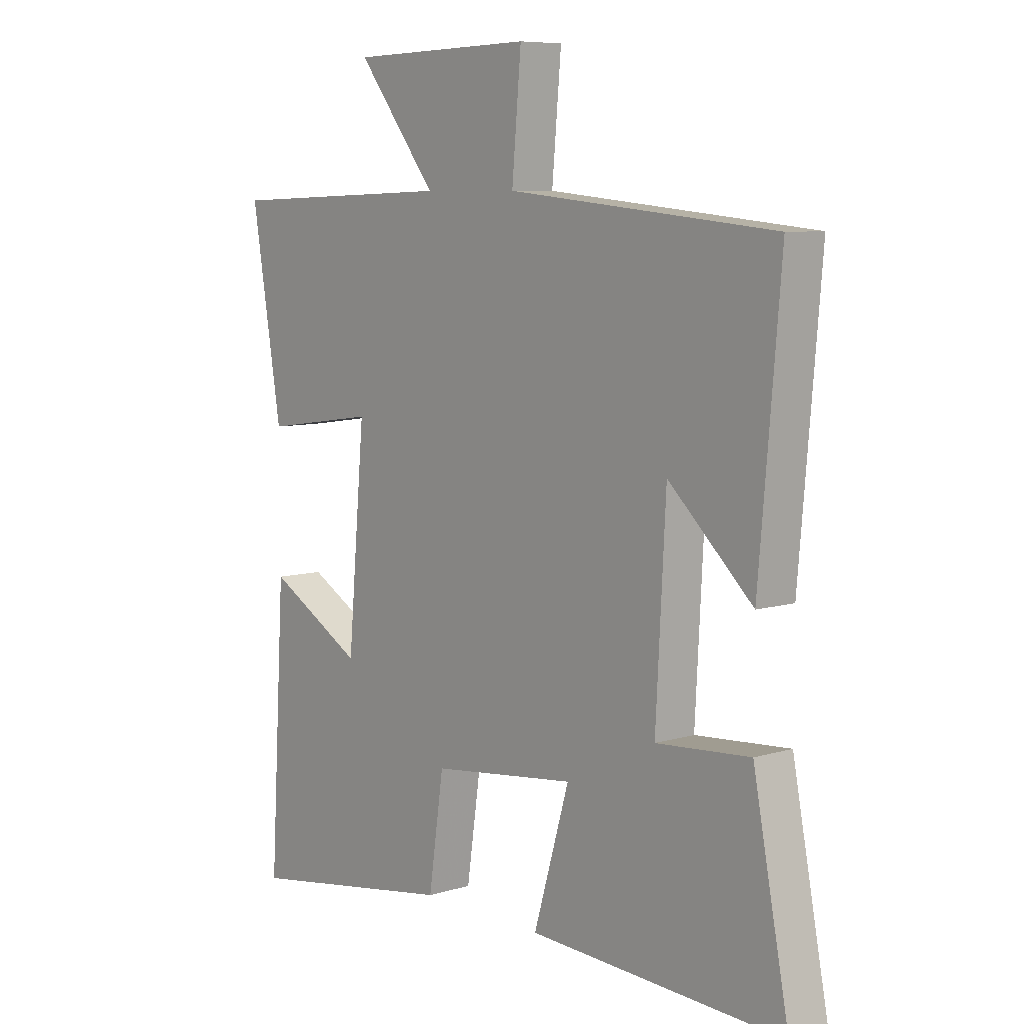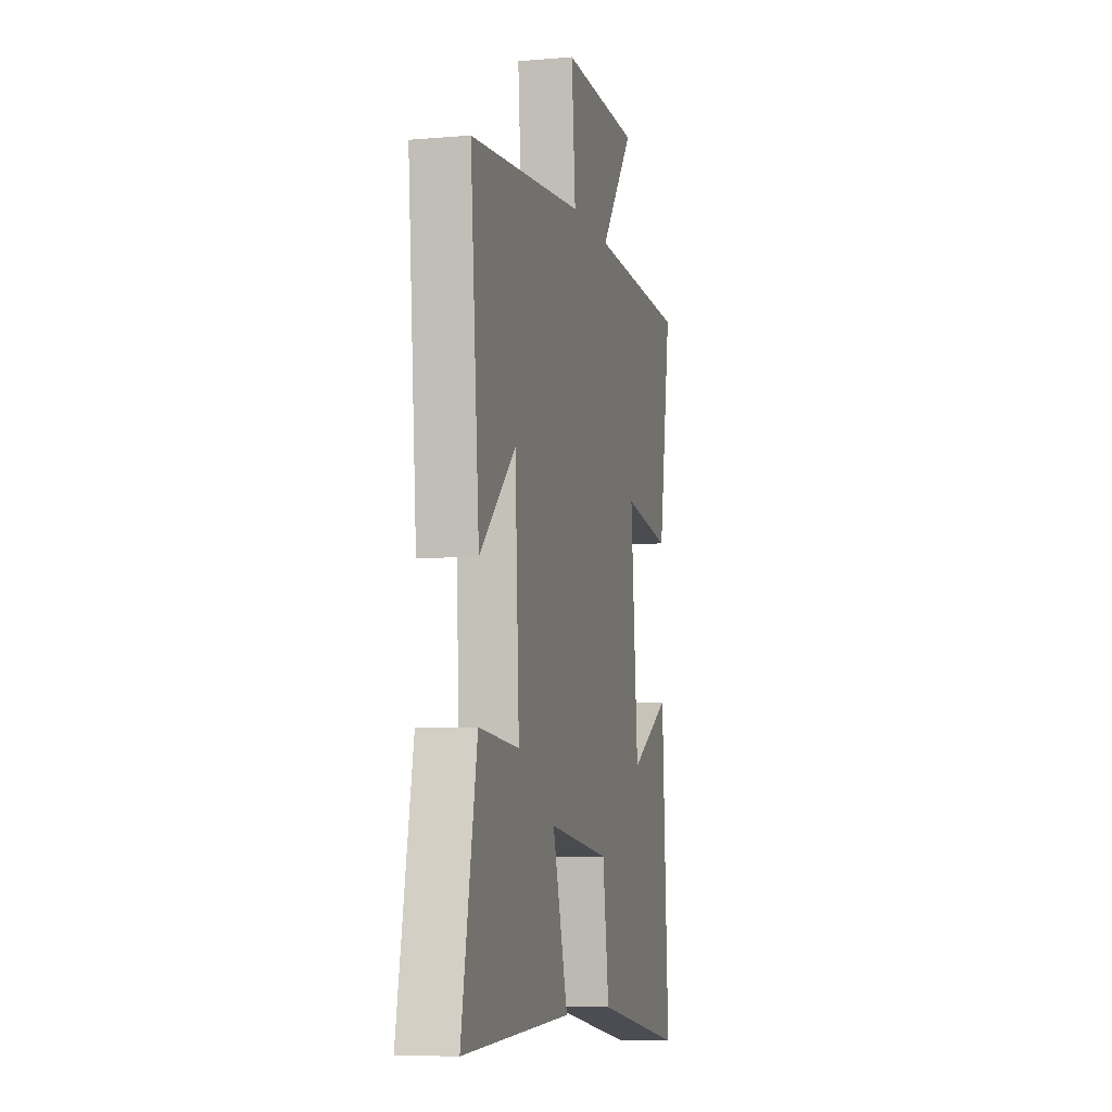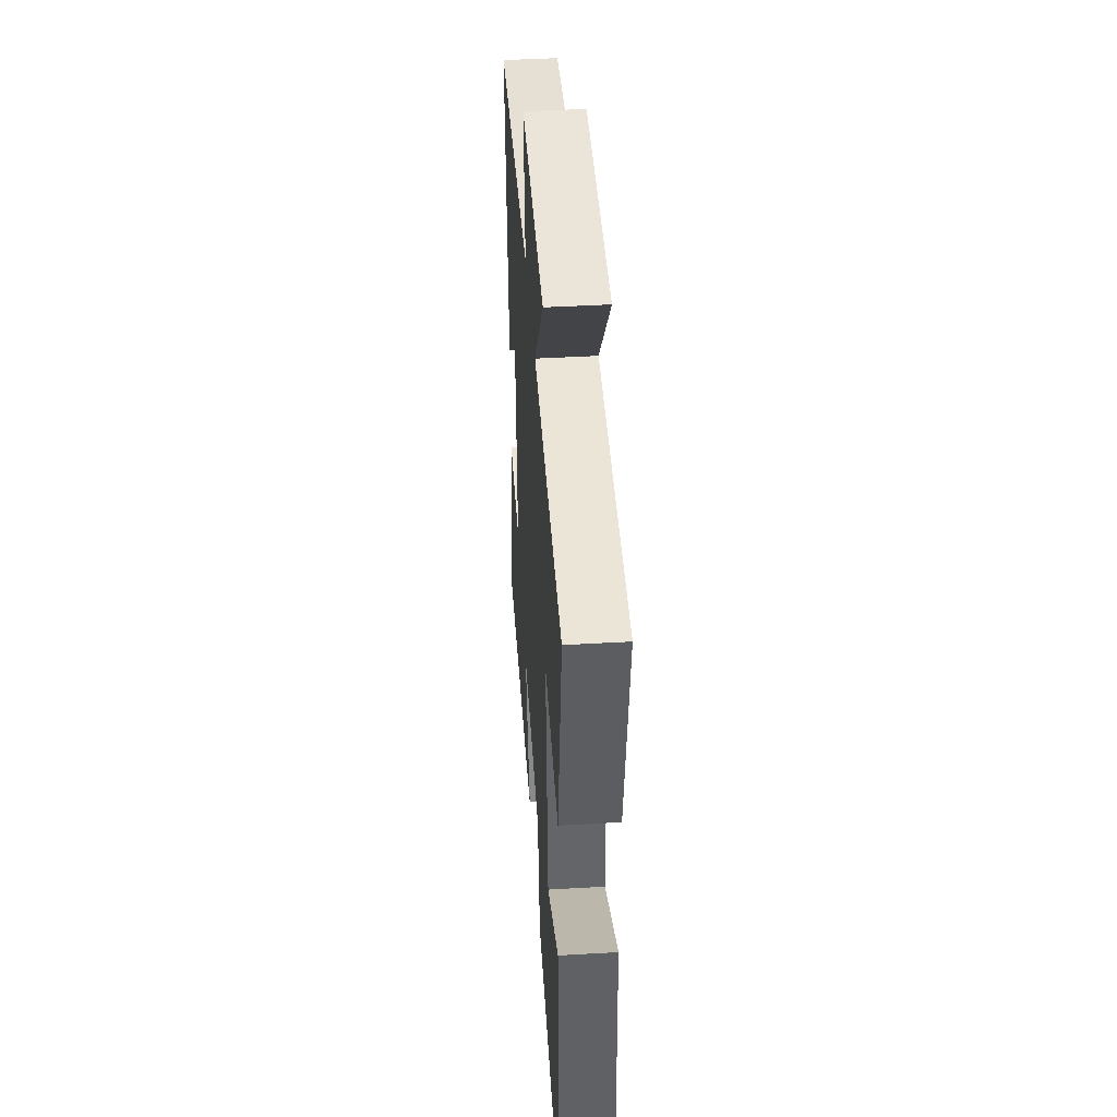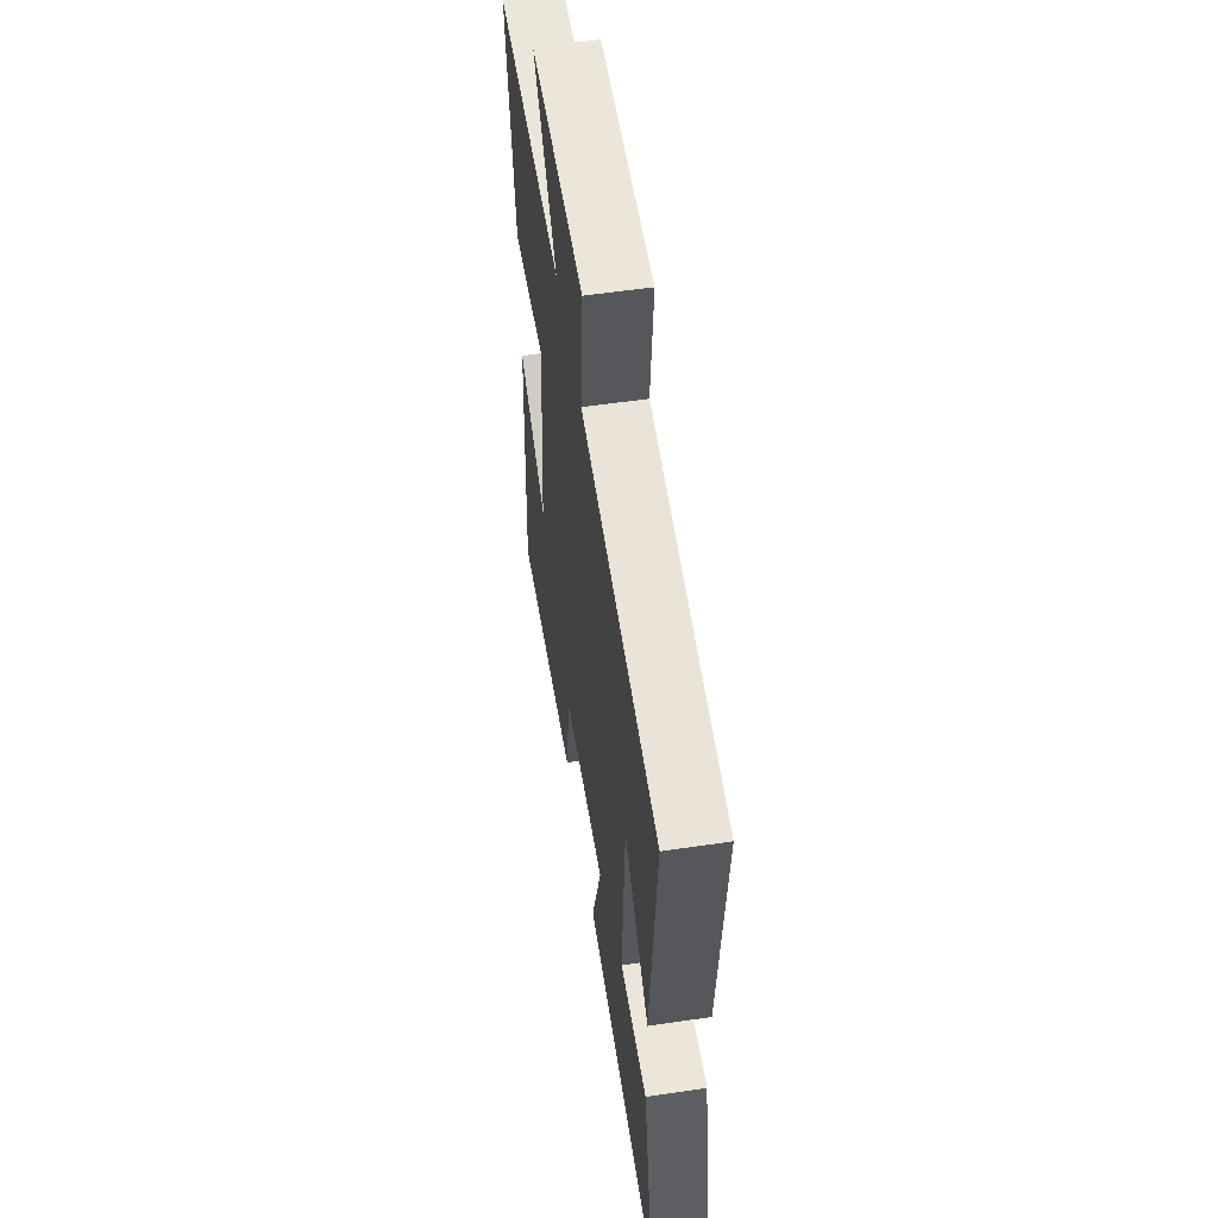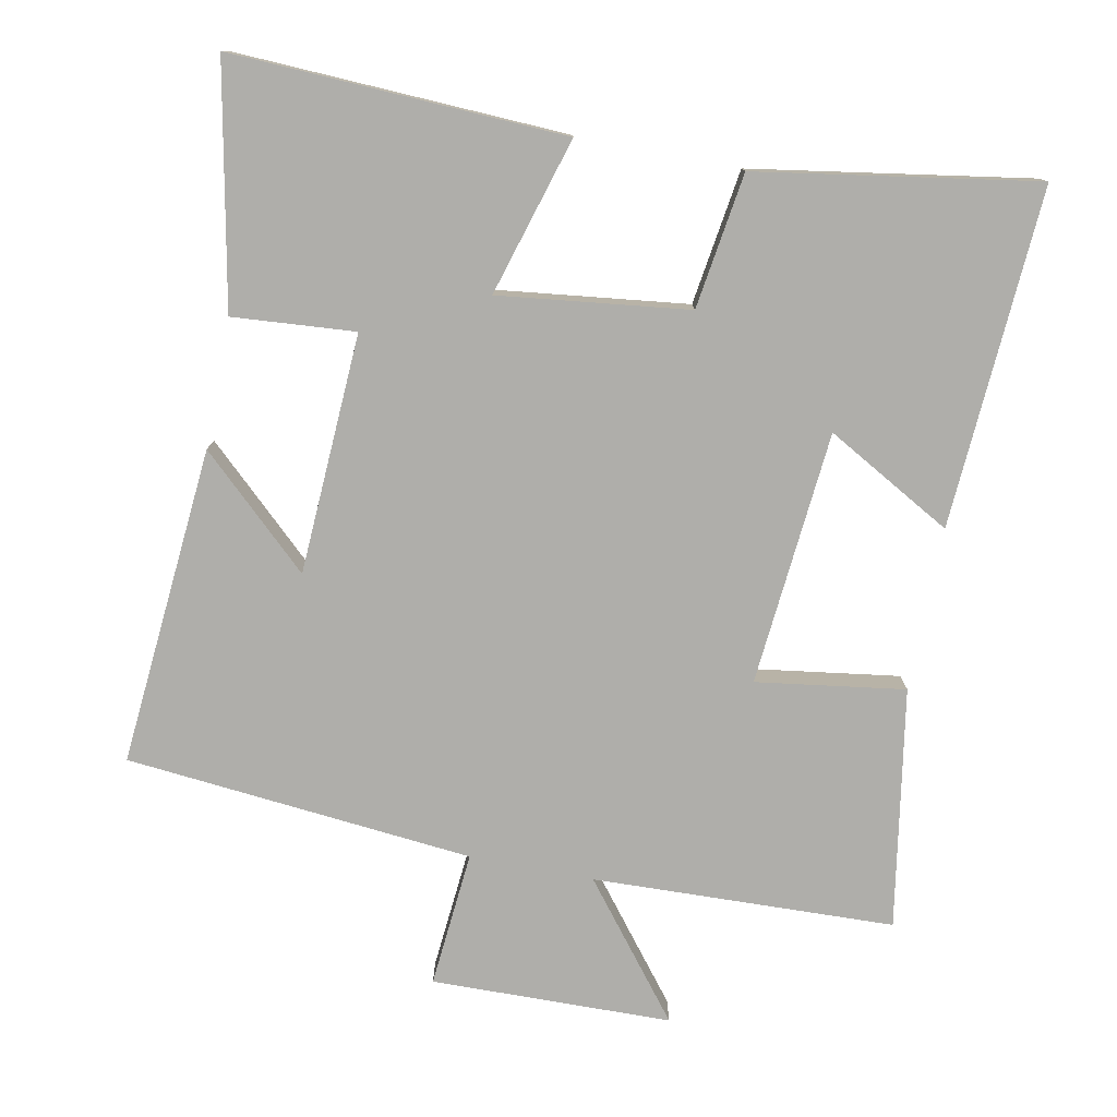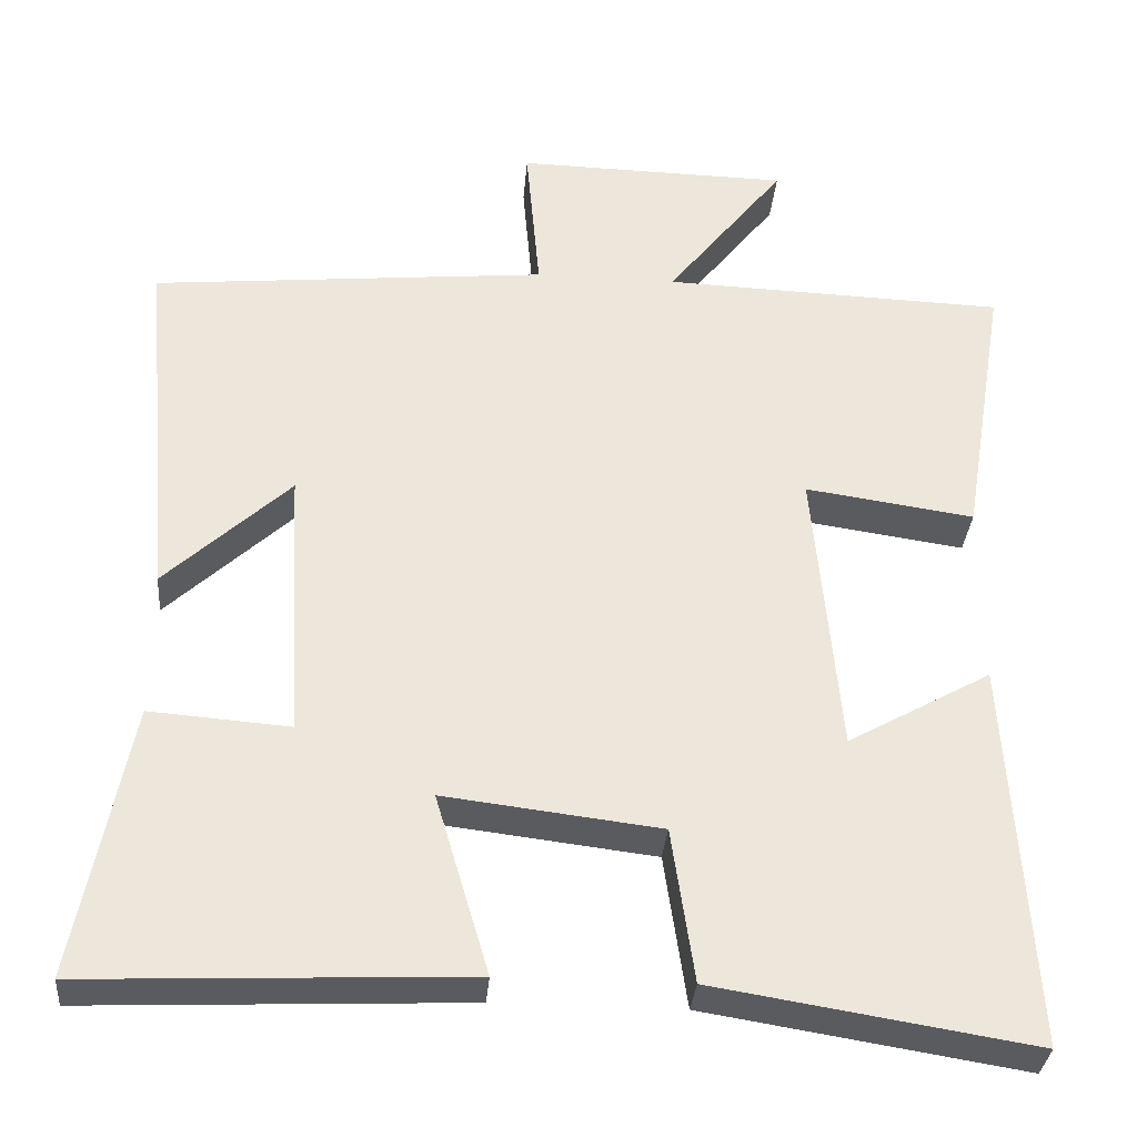
<metadata>
{"format":"obj","ext":"obj","renderer":"f3d","projection":"perspective","resolution":1024,"background":"white","views":[{"elev":7.6,"azim":49.8,"up":"+Z"},{"elev":-7.5,"azim":103.6,"up":"+Z"},{"elev":43.8,"azim":-93.9,"up":"+Z"},{"elev":56.0,"azim":81.2,"up":"+Z"},{"elev":-77.6,"azim":169.0,"up":"+Y"},{"elev":-33.3,"azim":175.2,"up":"+Z"}]}
</metadata>
<code>
v 0.539 0.07 0.452
v 0.5 0.07 0
v 0.345 0.07 0.145
v 0.327 0.07 -0.195
v 0.5 0.07 -0.182
v 0.566 0.07 -0.521
v 0.095 0.07 -0.5
v 0.161 0.07 -0.277
v -0.107 0.07 -0.309
v -0.135 0.07 -0.5
v -0.529 0.07 -0.563
v -0.5 0.07 -0.083
v -0.322 0.07 -0.183
v -0.29 0.07 0.177
v -0.5 0.07 0.147
v -0.556 0.07 0.486
v -0.129 0.07 0.5
v -0.276 0.07 0.687
v 0.064 0.07 0.693
v 0.047 0.07 0.5
v 0.539 0 0.452
v 0.5 0 0
v 0.345 0 0.145
v 0.327 0 -0.195
v 0.5 0 -0.182
v 0.566 0 -0.521
v 0.095 0 -0.5
v 0.161 0 -0.277
v -0.107 0 -0.309
v -0.135 0 -0.5
v -0.529 0 -0.563
v -0.5 0 -0.083
v -0.322 0 -0.183
v -0.29 0 0.177
v -0.5 0 0.147
v -0.556 0 0.486
v -0.129 0 0.5
v -0.276 0 0.687
v 0.064 0 0.693
v 0.047 0 0.5
f 17 18 19 20
f 14 15 16 17
f 13 14 17 20
f 10 11 12 13
f 9 10 13
f 8 9 13 20
f 5 6 7 8
f 4 5 8
f 3 4 8 20
f 1 2 3 20
f 40 39 38 37
f 37 36 35 34
f 40 37 34 33
f 33 32 31 30
f 33 30 29
f 40 33 29 28
f 28 27 26 25
f 28 25 24
f 40 28 24 23
f 40 23 22 21
f 1 21 22 2
f 2 22 23 3
f 3 23 24 4
f 4 24 25 5
f 5 25 26 6
f 6 26 27 7
f 7 27 28 8
f 8 28 29 9
f 9 29 30 10
f 10 30 31 11
f 11 31 32 12
f 12 32 33 13
f 13 33 34 14
f 14 34 35 15
f 15 35 36 16
f 16 36 37 17
f 17 37 38 18
f 18 38 39 19
f 19 39 40 20
f 20 40 21 1

</code>
